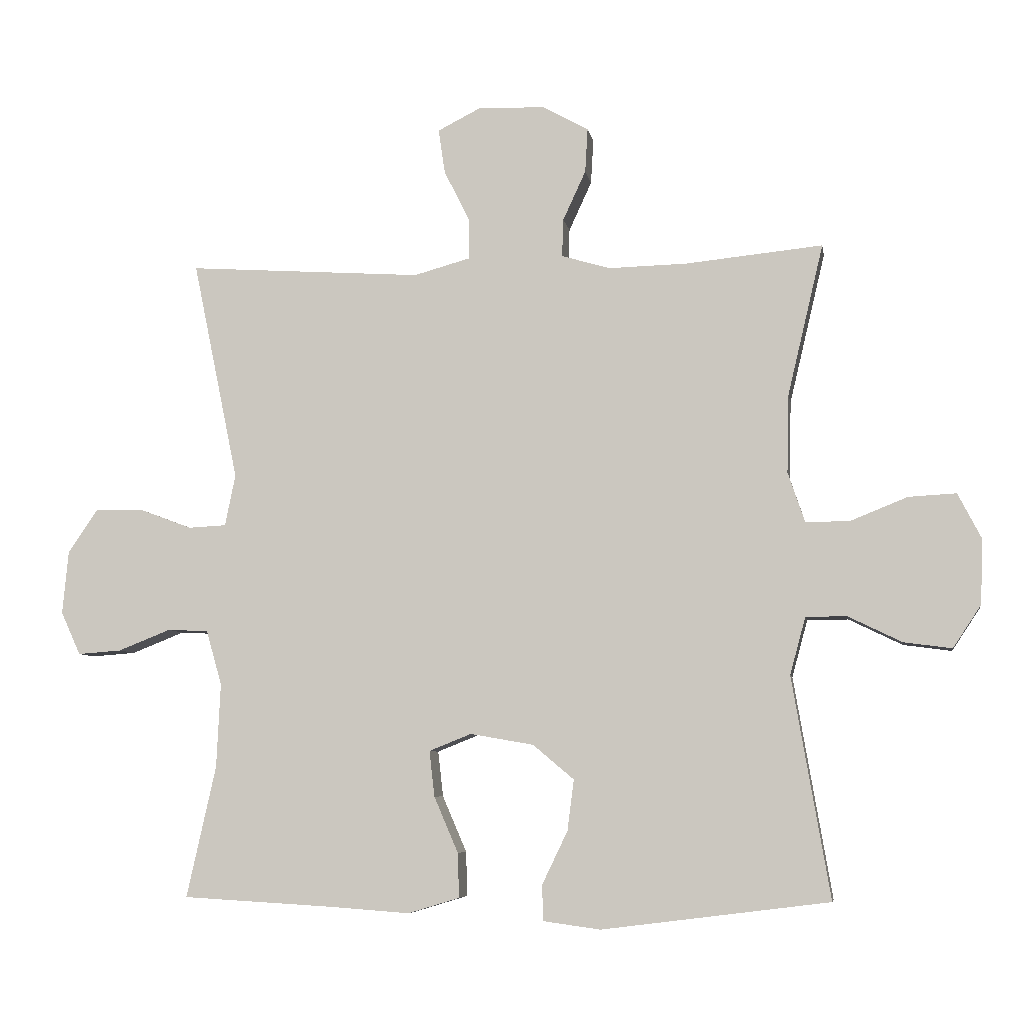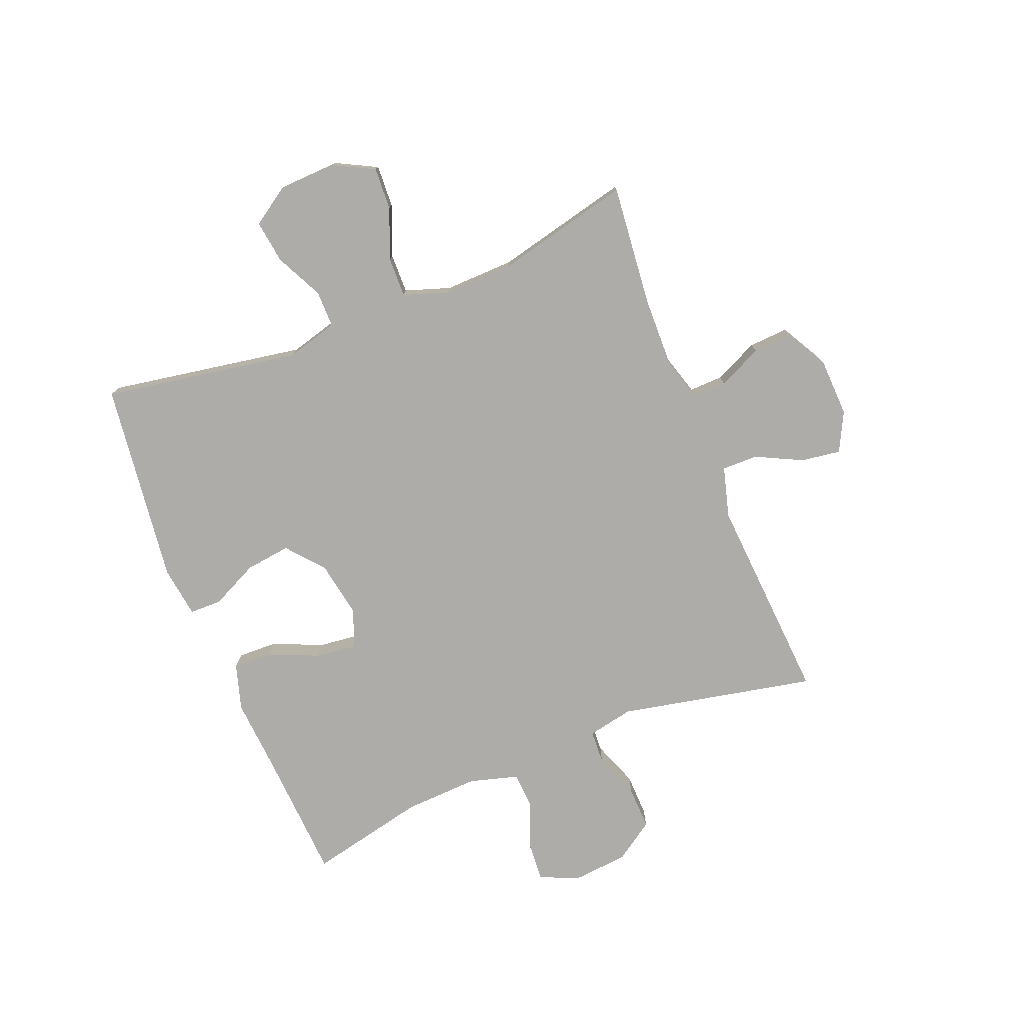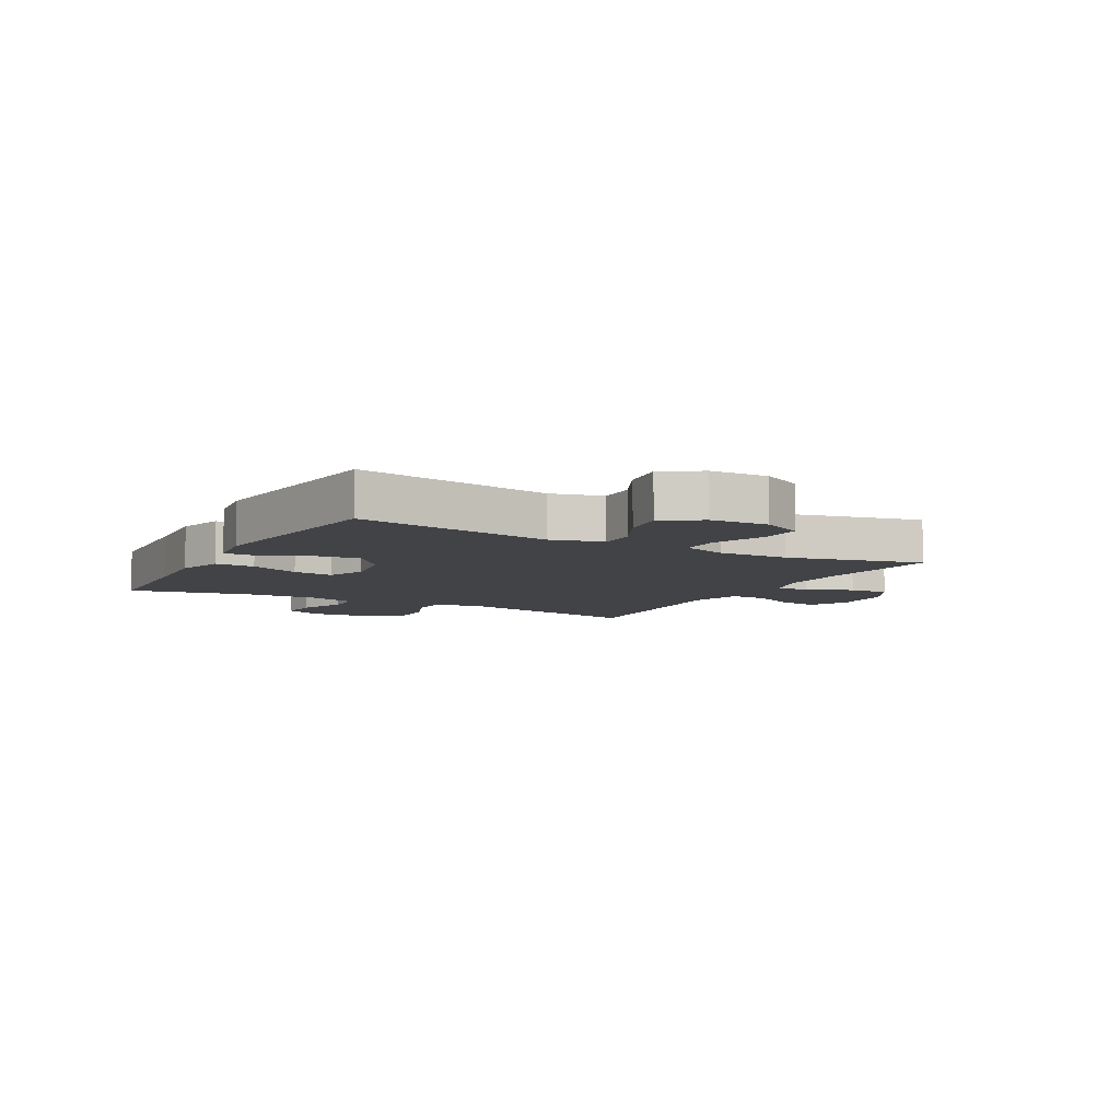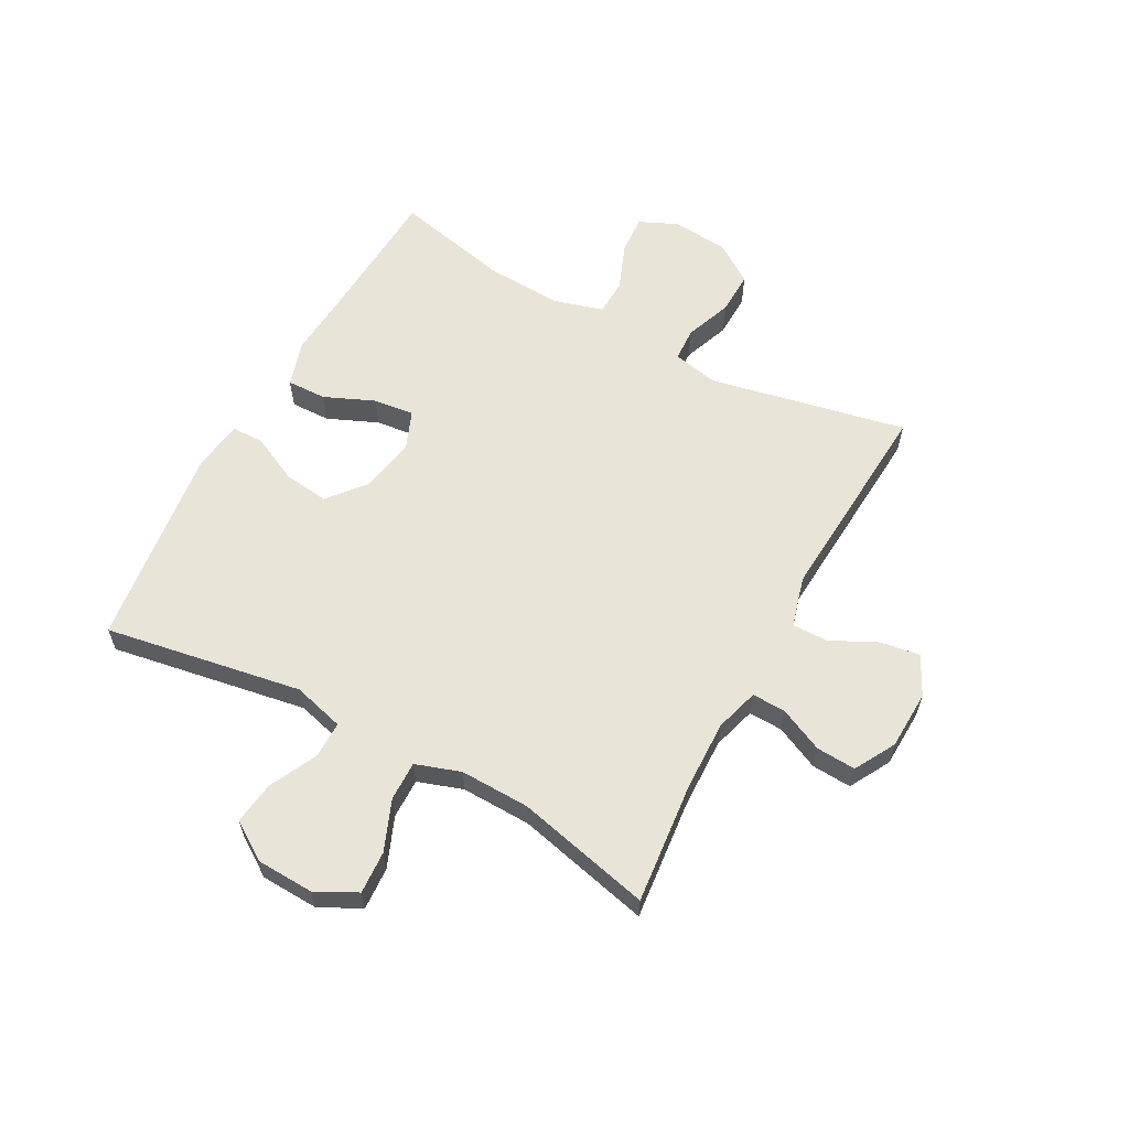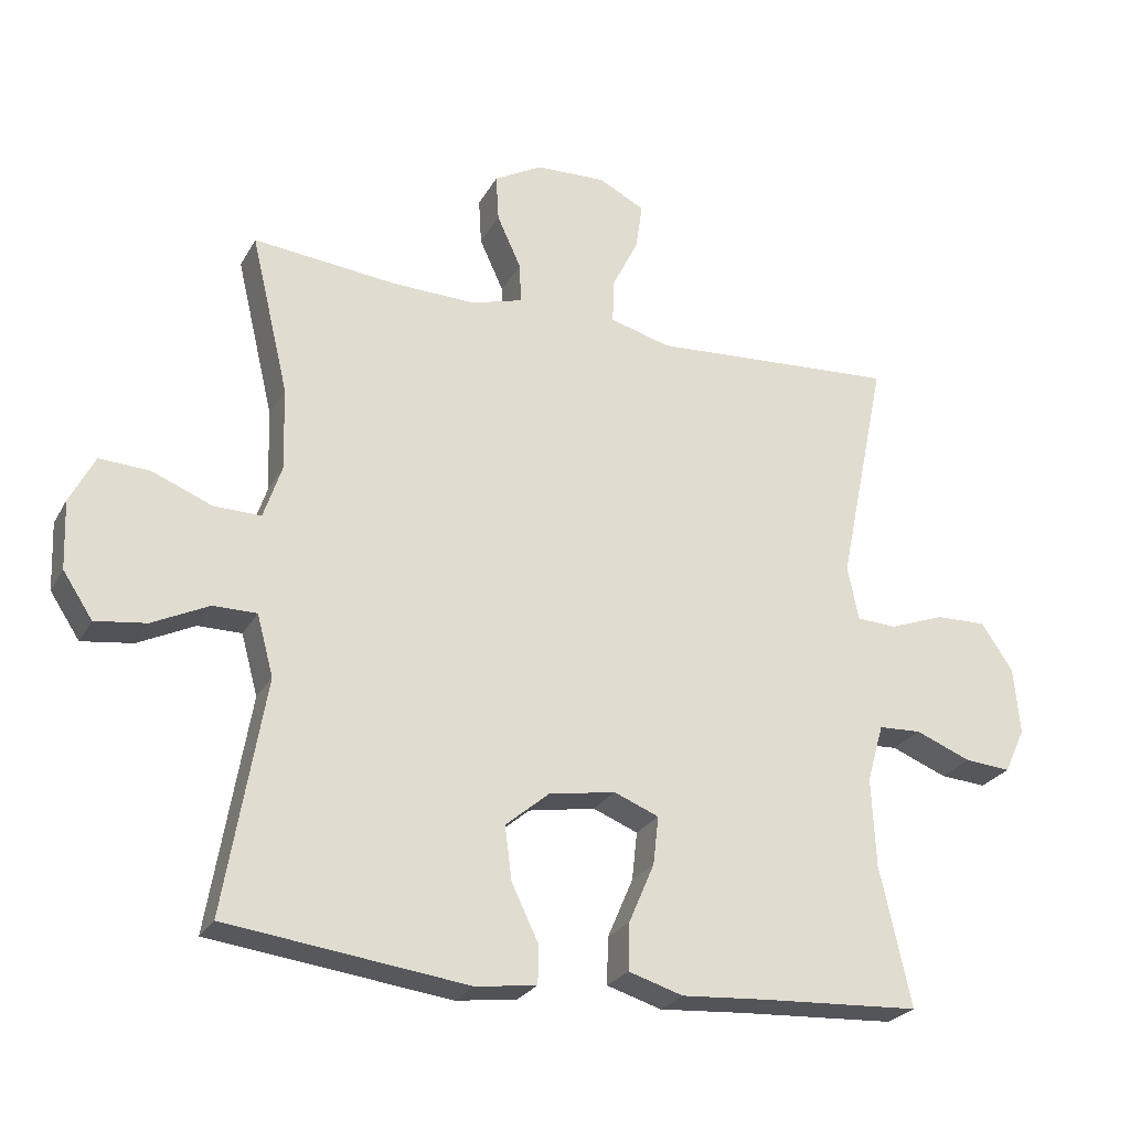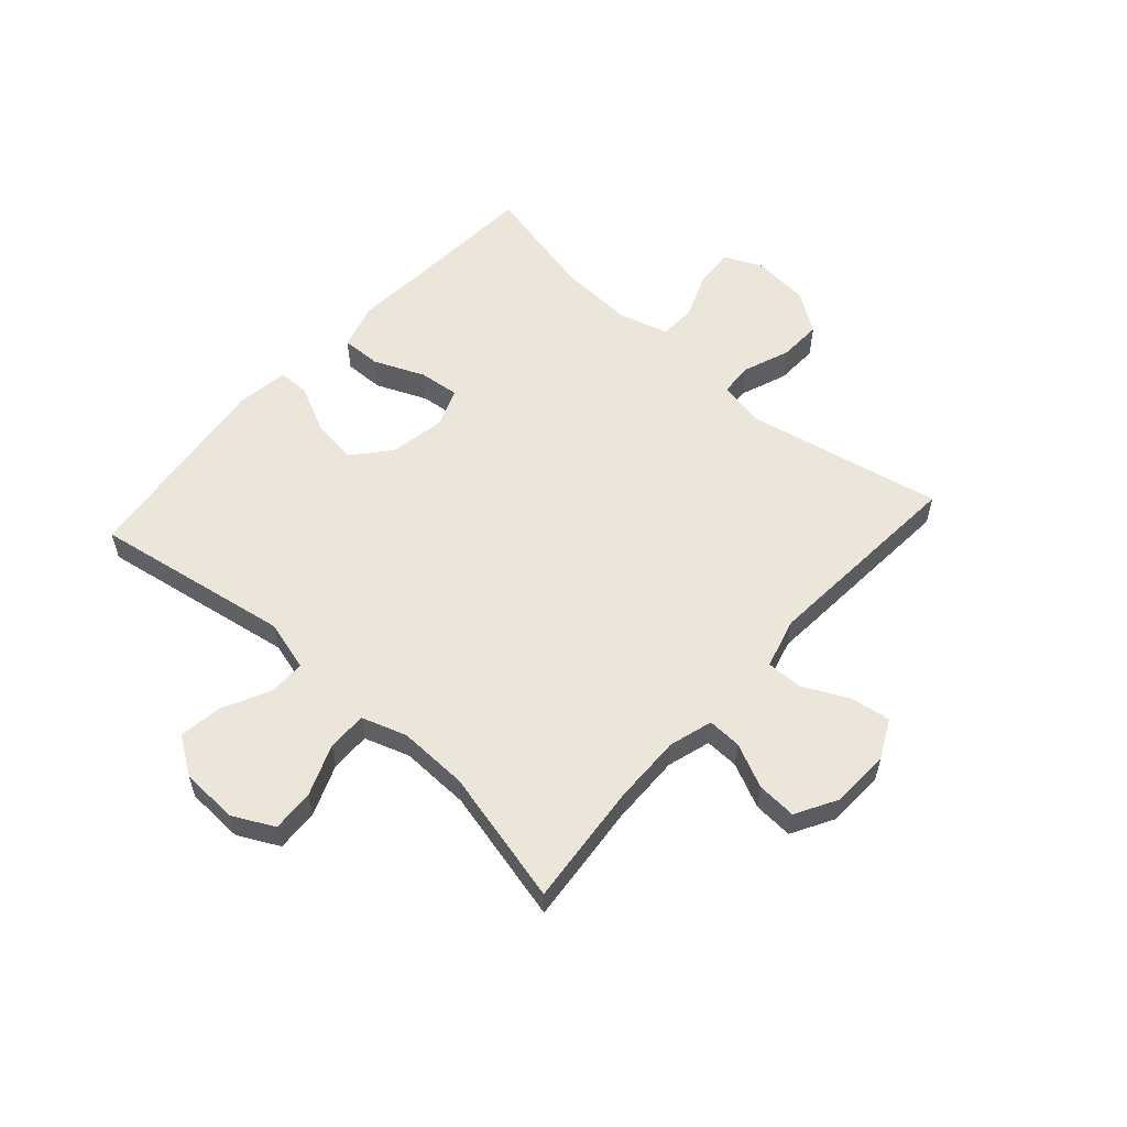
<metadata>
{"format":"obj","ext":"obj","renderer":"f3d","projection":"perspective","resolution":1024,"background":"white","views":[{"elev":-6.6,"azim":-170.6,"up":"+Z"},{"elev":-77.0,"azim":-68.1,"up":"+Y"},{"elev":-7.4,"azim":-118.9,"up":"+Y"},{"elev":60.5,"azim":-61.5,"up":"+Y"},{"elev":-25.6,"azim":-23.2,"up":"+Z"},{"elev":56.9,"azim":-48.0,"up":"+Y"}]}
</metadata>
<code>
v 0.5 0.07 -0.5
v 0.271 0.07 -0.513
v 0.146 0.07 -0.522
v 0.067 0.07 -0.498
v 0.069 0.07 -0.43
v 0.106 0.07 -0.344
v 0.114 0.07 -0.274
v 0.049 0.07 -0.248
v -0.048 0.07 -0.265
v -0.111 0.07 -0.318
v -0.101 0.07 -0.396
v -0.062 0.07 -0.477
v -0.063 0.07 -0.532
v -0.151 0.07 -0.544
v -0.5 0.07 -0.5
v -0.442 0.07 -0.161
v -0.466 0.07 -0.073
v -0.529 0.07 -0.073
v -0.611 0.07 -0.113
v -0.685 0.07 -0.123
v -0.728 0.07 -0.058
v -0.732 0.07 0.041
v -0.696 0.07 0.111
v -0.623 0.07 0.107
v -0.536 0.07 0.072
v -0.468 0.07 0.071
v -0.442 0.07 0.148
v -0.445 0.07 0.268
v -0.5 0.07 0.5
v -0.29 0.07 0.479
v -0.17 0.07 0.476
v -0.095 0.07 0.498
v -0.097 0.07 0.556
v -0.132 0.07 0.632
v -0.136 0.07 0.7
v -0.066 0.07 0.739
v 0.036 0.07 0.743
v 0.103 0.07 0.709
v 0.093 0.07 0.641
v 0.054 0.07 0.562
v 0.053 0.07 0.5
v 0.14 0.07 0.476
v 0.5 0.07 0.5
v 0.43 0.07 0.162
v 0.446 0.07 0.083
v 0.504 0.07 0.08
v 0.584 0.07 0.11
v 0.658 0.07 0.112
v 0.704 0.07 0.044
v 0.713 0.07 -0.053
v 0.683 0.07 -0.119
v 0.616 0.07 -0.114
v 0.535 0.07 -0.082
v 0.473 0.07 -0.085
v 0.449 0.07 -0.169
v 0.455 0.07 -0.298
v 0.5 0 -0.5
v 0.271 0 -0.513
v 0.146 0 -0.522
v 0.067 0 -0.498
v 0.069 0 -0.43
v 0.106 0 -0.344
v 0.114 0 -0.274
v 0.049 0 -0.248
v -0.048 0 -0.265
v -0.111 0 -0.318
v -0.101 0 -0.396
v -0.062 0 -0.477
v -0.063 0 -0.532
v -0.151 0 -0.544
v -0.5 0 -0.5
v -0.442 0 -0.161
v -0.466 0 -0.073
v -0.529 0 -0.073
v -0.611 0 -0.113
v -0.685 0 -0.123
v -0.728 0 -0.058
v -0.732 0 0.041
v -0.696 0 0.111
v -0.623 0 0.107
v -0.536 0 0.072
v -0.468 0 0.071
v -0.442 0 0.148
v -0.445 0 0.268
v -0.5 0 0.5
v -0.29 0 0.479
v -0.17 0 0.476
v -0.095 0 0.498
v -0.097 0 0.556
v -0.132 0 0.632
v -0.136 0 0.7
v -0.066 0 0.739
v 0.036 0 0.743
v 0.103 0 0.709
v 0.093 0 0.641
v 0.054 0 0.562
v 0.053 0 0.5
v 0.14 0 0.476
v 0.5 0 0.5
v 0.43 0 0.162
v 0.446 0 0.083
v 0.504 0 0.08
v 0.584 0 0.11
v 0.658 0 0.112
v 0.704 0 0.044
v 0.713 0 -0.053
v 0.683 0 -0.119
v 0.616 0 -0.114
v 0.535 0 -0.082
v 0.473 0 -0.085
v 0.449 0 -0.169
v 0.455 0 -0.298
f 51 52 53
f 50 51 53
f 49 50 53
f 48 49 53
f 47 48 53
f 46 47 53
f 45 46 53 54
f 44 45 54 55
f 42 43 44
f 44 55 56
f 42 44 56
f 41 42 56
f 38 39 40
f 37 38 40
f 36 37 40
f 35 36 40
f 34 35 40
f 33 34 40
f 32 33 40 41
f 28 29 30
f 27 28 30 31
f 41 56 1
f 32 41 1
f 31 32 1
f 27 31 1
f 26 27 1
f 23 24 25
f 22 23 25
f 21 22 25
f 20 21 25
f 19 20 25
f 18 19 25
f 14 15 16
f 13 14 16
f 12 13 16
f 11 12 16
f 10 11 16 17
f 9 10 17
f 8 9 17
f 4 5 6
f 3 4 6
f 2 3 6
f 2 6 7
f 1 2 7
f 17 18 25 26
f 8 17 26
f 7 8 26
f 1 7 26
f 109 108 107
f 109 107 106
f 109 106 105
f 109 105 104
f 109 104 103
f 109 103 102
f 110 109 102 101
f 111 110 101 100
f 100 99 98
f 112 111 100
f 112 100 98
f 112 98 97
f 96 95 94
f 96 94 93
f 96 93 92
f 96 92 91
f 96 91 90
f 96 90 89
f 97 96 89 88
f 86 85 84
f 87 86 84 83
f 57 112 97
f 57 97 88
f 57 88 87
f 57 87 83
f 57 83 82
f 81 80 79
f 81 79 78
f 81 78 77
f 81 77 76
f 81 76 75
f 81 75 74
f 72 71 70
f 72 70 69
f 72 69 68
f 72 68 67
f 73 72 67 66
f 73 66 65
f 73 65 64
f 62 61 60
f 62 60 59
f 62 59 58
f 63 62 58
f 63 58 57
f 82 81 74 73
f 82 73 64
f 82 64 63
f 82 63 57
f 1 57 58 2
f 2 58 59 3
f 3 59 60 4
f 4 60 61 5
f 5 61 62 6
f 6 62 63 7
f 7 63 64 8
f 8 64 65 9
f 9 65 66 10
f 10 66 67 11
f 11 67 68 12
f 12 68 69 13
f 13 69 70 14
f 14 70 71 15
f 15 71 72 16
f 16 72 73 17
f 17 73 74 18
f 18 74 75 19
f 19 75 76 20
f 20 76 77 21
f 21 77 78 22
f 22 78 79 23
f 23 79 80 24
f 24 80 81 25
f 25 81 82 26
f 26 82 83 27
f 27 83 84 28
f 28 84 85 29
f 29 85 86 30
f 30 86 87 31
f 31 87 88 32
f 32 88 89 33
f 33 89 90 34
f 34 90 91 35
f 35 91 92 36
f 36 92 93 37
f 37 93 94 38
f 38 94 95 39
f 39 95 96 40
f 40 96 97 41
f 41 97 98 42
f 42 98 99 43
f 43 99 100 44
f 44 100 101 45
f 45 101 102 46
f 46 102 103 47
f 47 103 104 48
f 48 104 105 49
f 49 105 106 50
f 50 106 107 51
f 51 107 108 52
f 52 108 109 53
f 53 109 110 54
f 54 110 111 55
f 55 111 112 56
f 56 112 57 1

</code>
